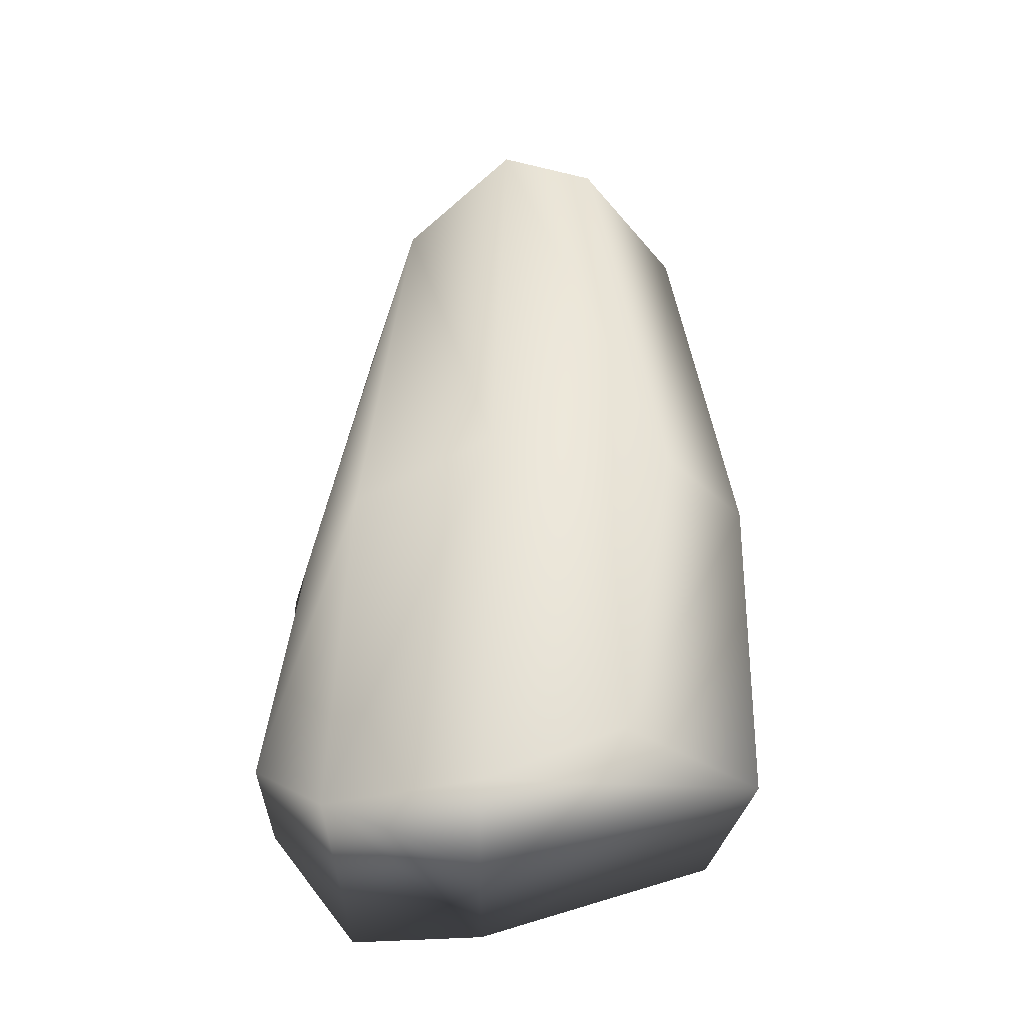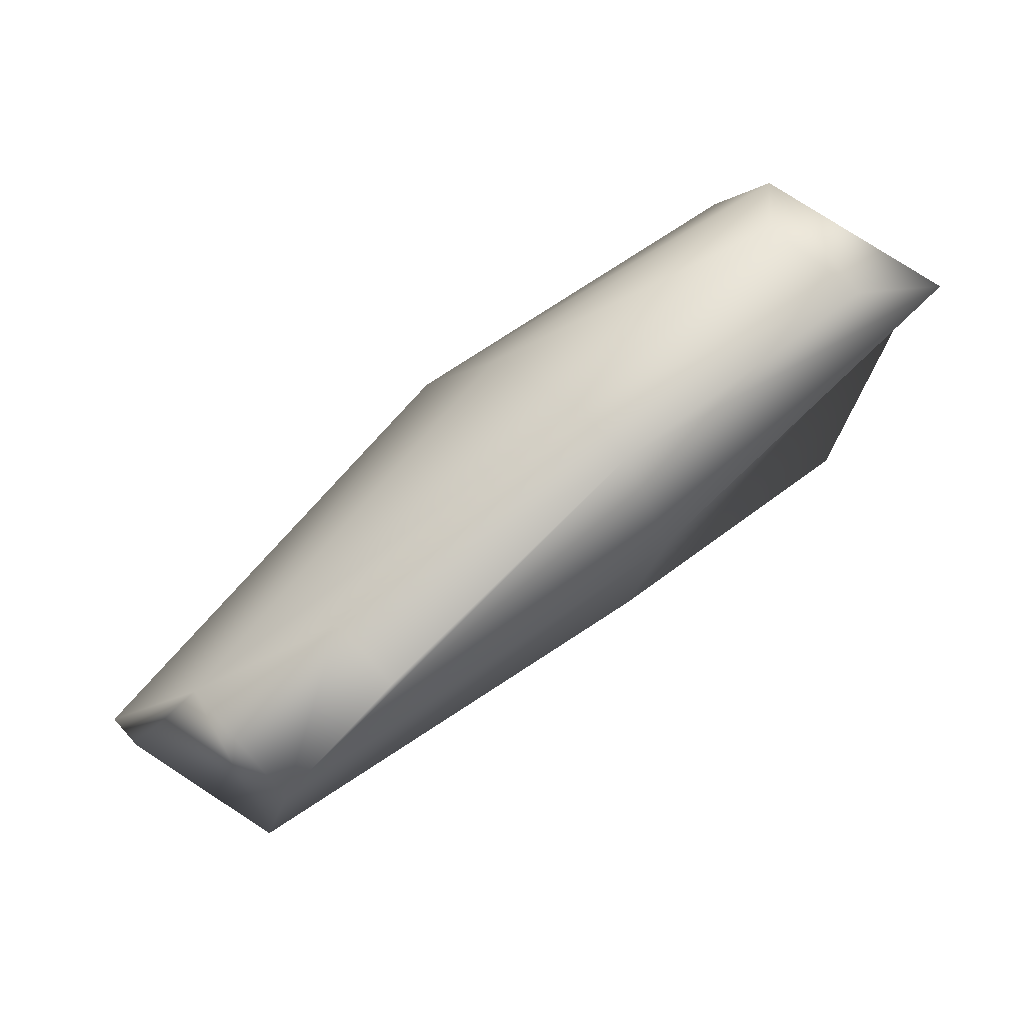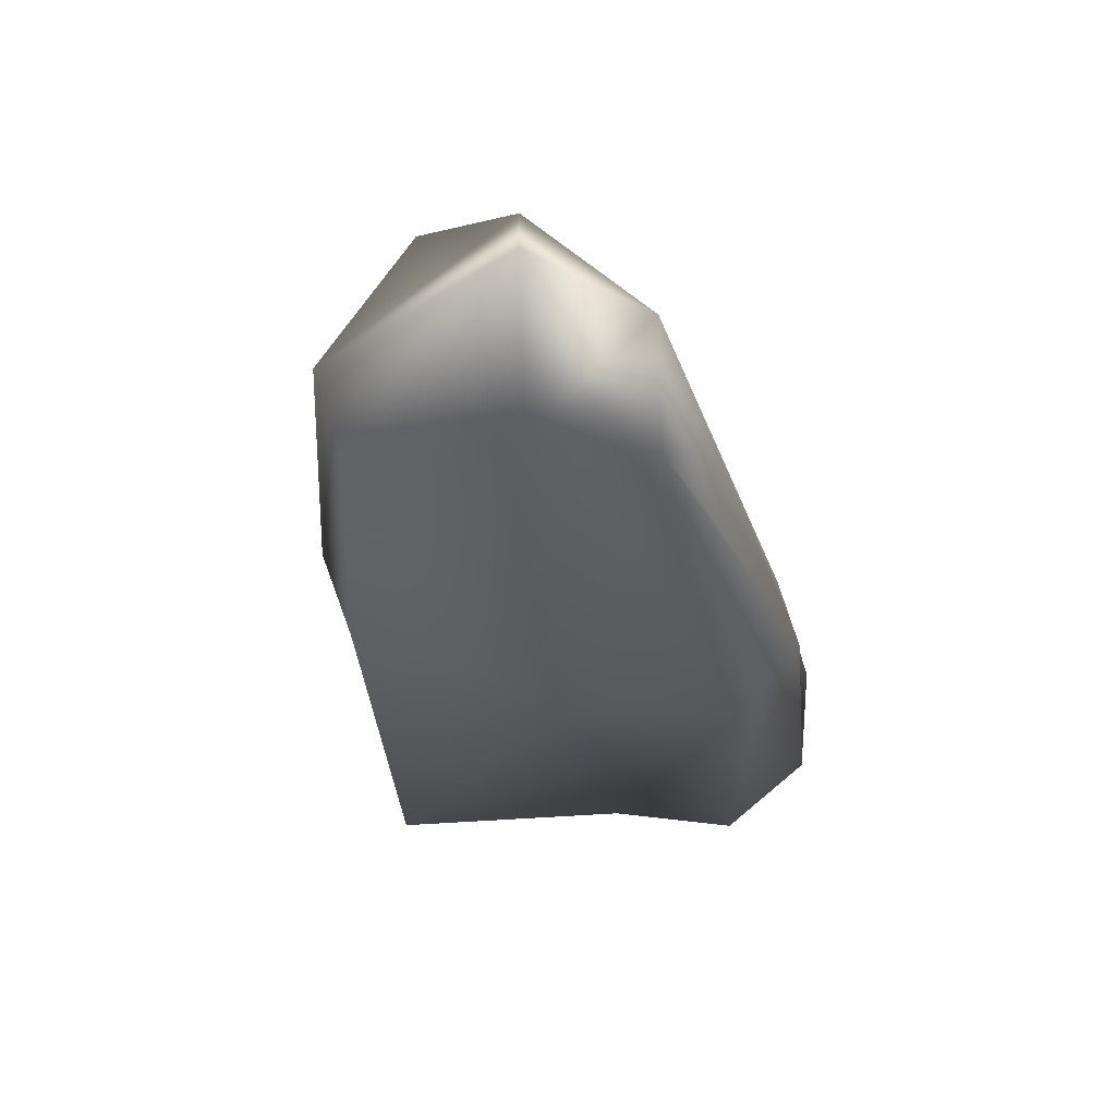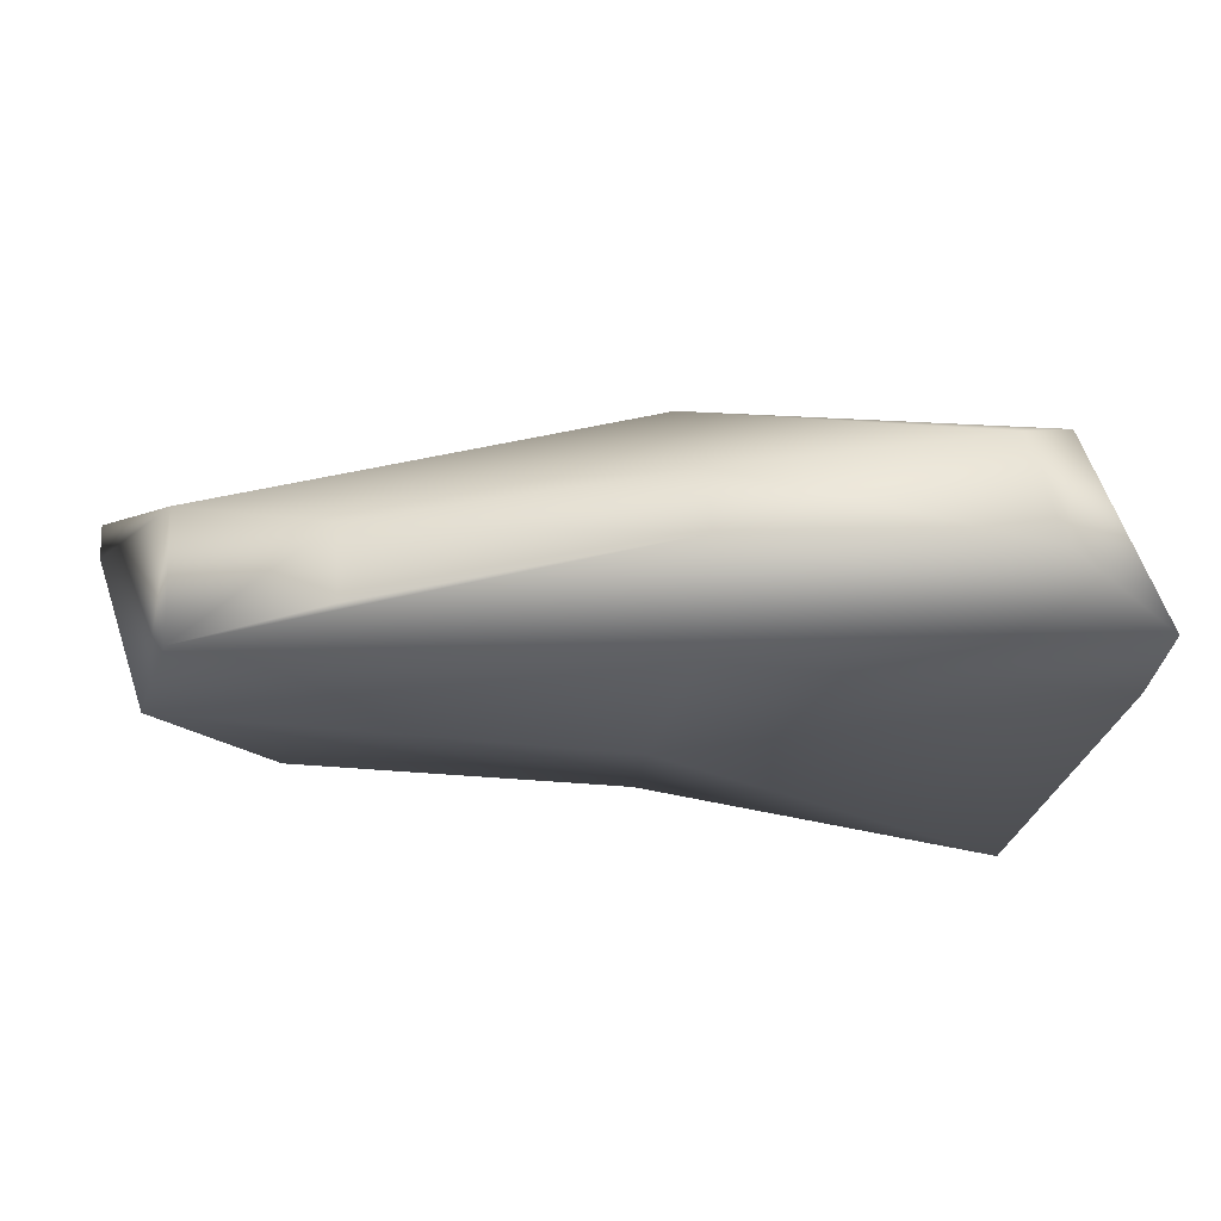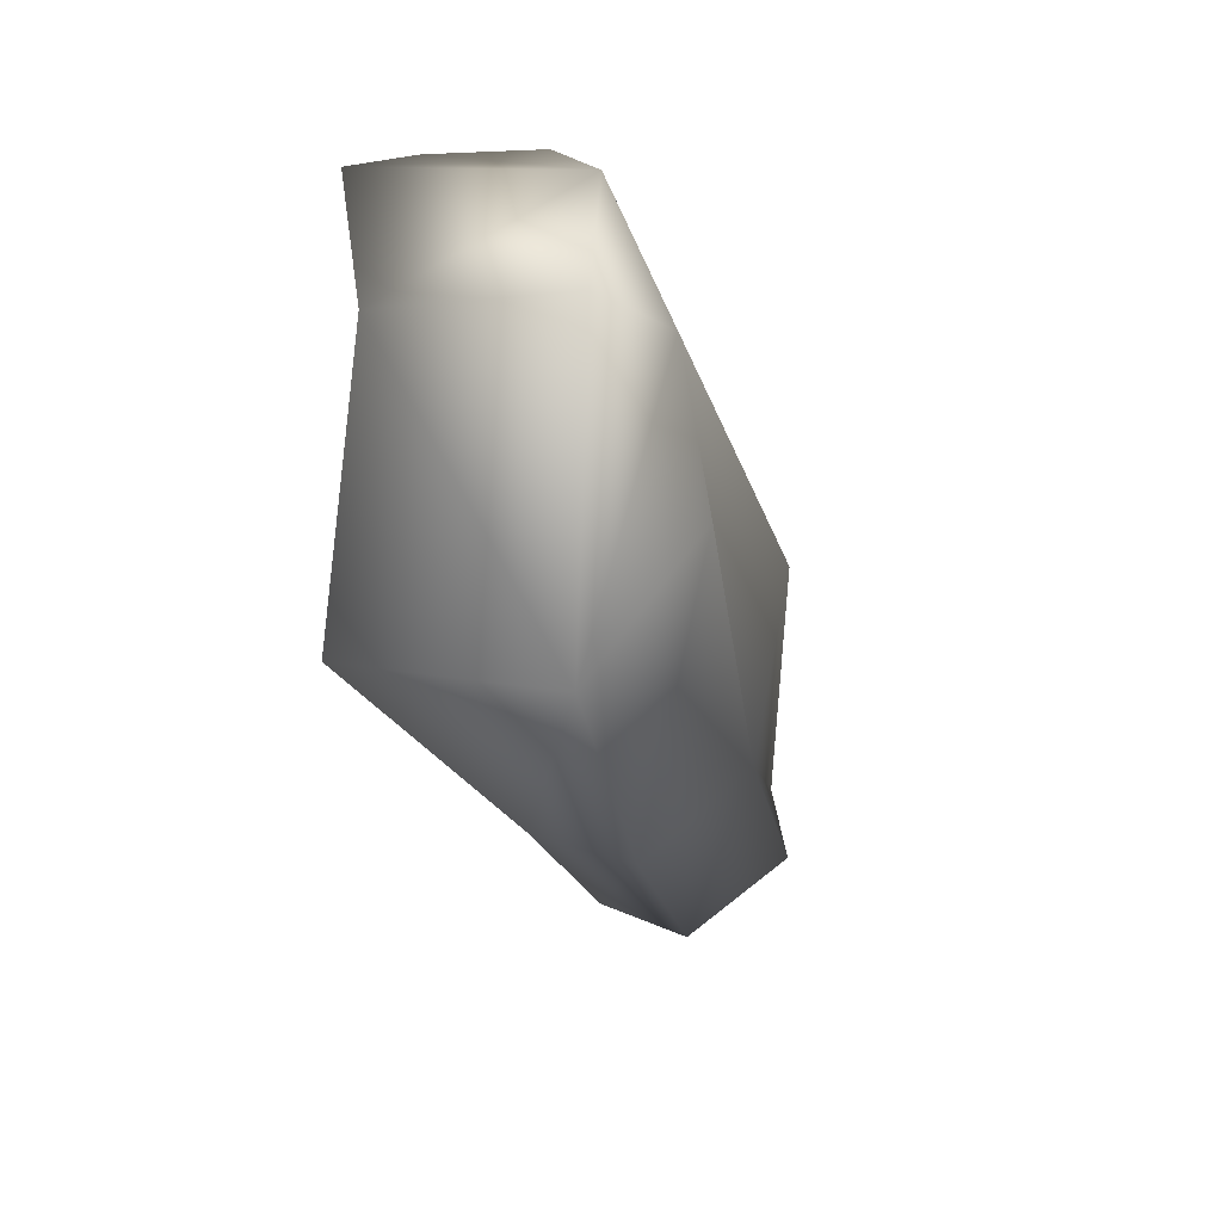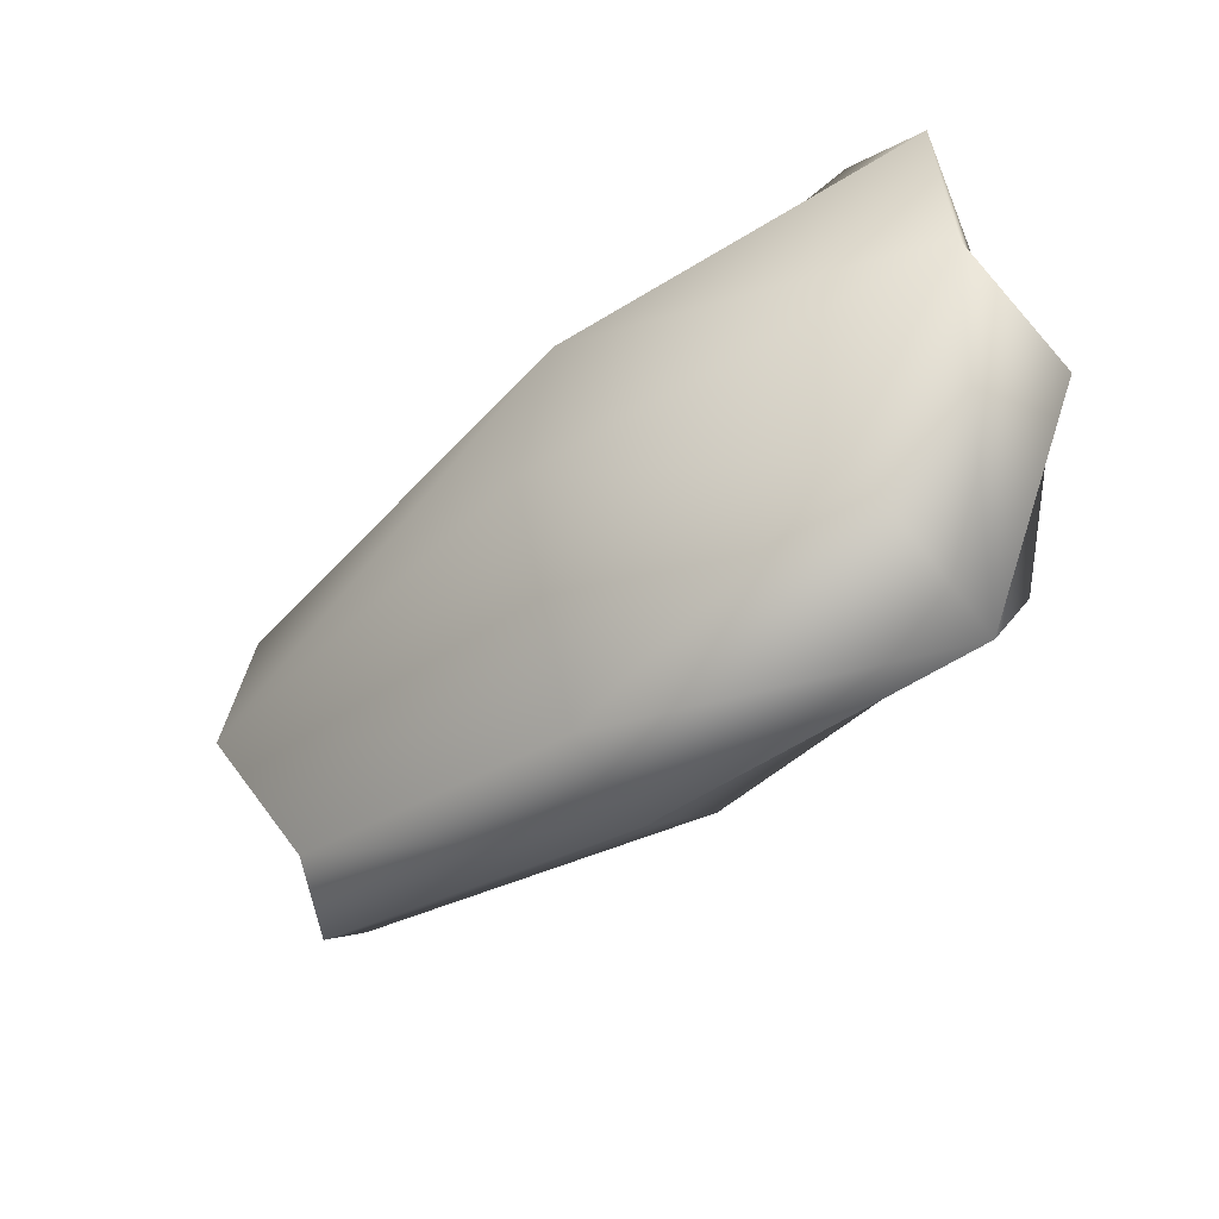
<metadata>
{"format":"obj","ext":"obj","renderer":"f3d","projection":"perspective","resolution":1024,"background":"white","views":[{"elev":53.8,"azim":91.3,"up":"+Y"},{"elev":76.0,"azim":-41.9,"up":"+Z"},{"elev":-25.9,"azim":-83.7,"up":"+Y"},{"elev":59.2,"azim":-3.4,"up":"+Z"},{"elev":-28.0,"azim":98.1,"up":"+Z"},{"elev":-47.3,"azim":39.0,"up":"+Z"}]}
</metadata>
<code>
o Rock_Big01.002
v 0.1132 1.124 0.8902
v 0.09684 0.6338 1.016
v 1.916 0.4519 1.012
v 1.771 1.124 1.087
v -0.283 0.698 -1.981
v -0.283 1.308 -2.207
v 1.916 1.308 -2.222
v 1.916 0.09062 -1.976
v 2.172 1.461 0.5923
v 2.564 0.2119 0.4431
v 2.564 0.346 -0.4322
v 2.564 1.462 -0.4322
v -3.353 1.838 -0.457
v -3.353 1.607 -0.457
v -2.822 1.461 0.2728
v -0.2674 1.955 -1.66
v -0.2517 2.197 -0.4344
v 2.172 1.838 -0.4322
v 1.848 1.955 -1.327
v -0.2517 0.1241 -0.4344
v -2.822 0.5661 0.2728
v -1.872 0.6149 0.5433
v -1.872 1.124 0.5433
v -3.029 1.955 -1.097
v -2.705 1.308 -1.738
v 0.001033 1.777 0.5023
v 0.001033 0.1241 0.578
v -2.419 0.7893 -1.591
v -3.069 0.5661 -0.457
v 0.1132 1.124 0.8902
v 0.09684 0.6338 1.016
v 1.916 0.4519 1.012
v 1.771 1.124 1.087
v -0.283 0.698 -1.981
v -0.283 1.308 -2.207
v 1.916 1.308 -2.222
v 1.916 0.09062 -1.976
v 2.172 1.461 0.5923
v 2.564 0.2119 0.4431
v 2.564 0.346 -0.4322
v 2.564 1.462 -0.4322
v -3.353 1.838 -0.457
v -3.353 1.607 -0.457
v -2.822 1.461 0.2728
v -0.2674 1.955 -1.66
v -0.2517 2.197 -0.4344
v 2.172 1.838 -0.4322
v 1.848 1.955 -1.327
v -0.2517 0.1241 -0.4344
v -2.822 0.5661 0.2728
v -1.872 0.6149 0.5433
v -1.872 1.124 0.5433
v -3.029 1.955 -1.097
v -2.705 1.308 -1.738
v 0.001033 1.777 0.5023
v 0.001033 0.1241 0.578
v -2.419 0.7893 -1.591
v -3.069 0.5661 -0.457
f 1 2 3 4
f 5 6 7 8
f 9 10 11 12
f 13 14 15
f 16 17 18 19
f 20 5 8 11
f 21 22 23 15
f 3 10 9 4
f 13 24 25 14
f 17 26 9 18
f 26 1 4 9
f 27 20 11 10
f 2 27 10 3
f 7 12 11 8
f 6 16 19 7
f 14 25 28 29
f 15 14 29 21
f 7 19 18 12
f 9 12 18
f 21 27 2 22
f 29 20 27 21
f 29 28 5 20
f 28 25 6 5
f 25 24 16 6
f 13 17 16 24
f 15 26 17 13
f 15 23 1 26
f 23 22 2 1
f 30 31 32 33
f 34 35 36 37
f 38 39 40 41
f 42 43 44
f 45 46 47 48
f 49 34 37 40
f 50 51 52 44
f 32 39 38 33
f 42 53 54 43
f 46 55 38 47
f 55 30 33 38
f 56 49 40 39
f 31 56 39 32
f 36 41 40 37
f 35 45 48 36
f 43 54 57 58
f 44 43 58 50
f 36 48 47 41
f 38 41 47
f 50 56 31 51
f 58 49 56 50
f 58 57 34 49
f 57 54 35 34
f 54 53 45 35
f 42 46 45 53
f 44 55 46 42
f 44 52 30 55
f 52 51 31 30

</code>
